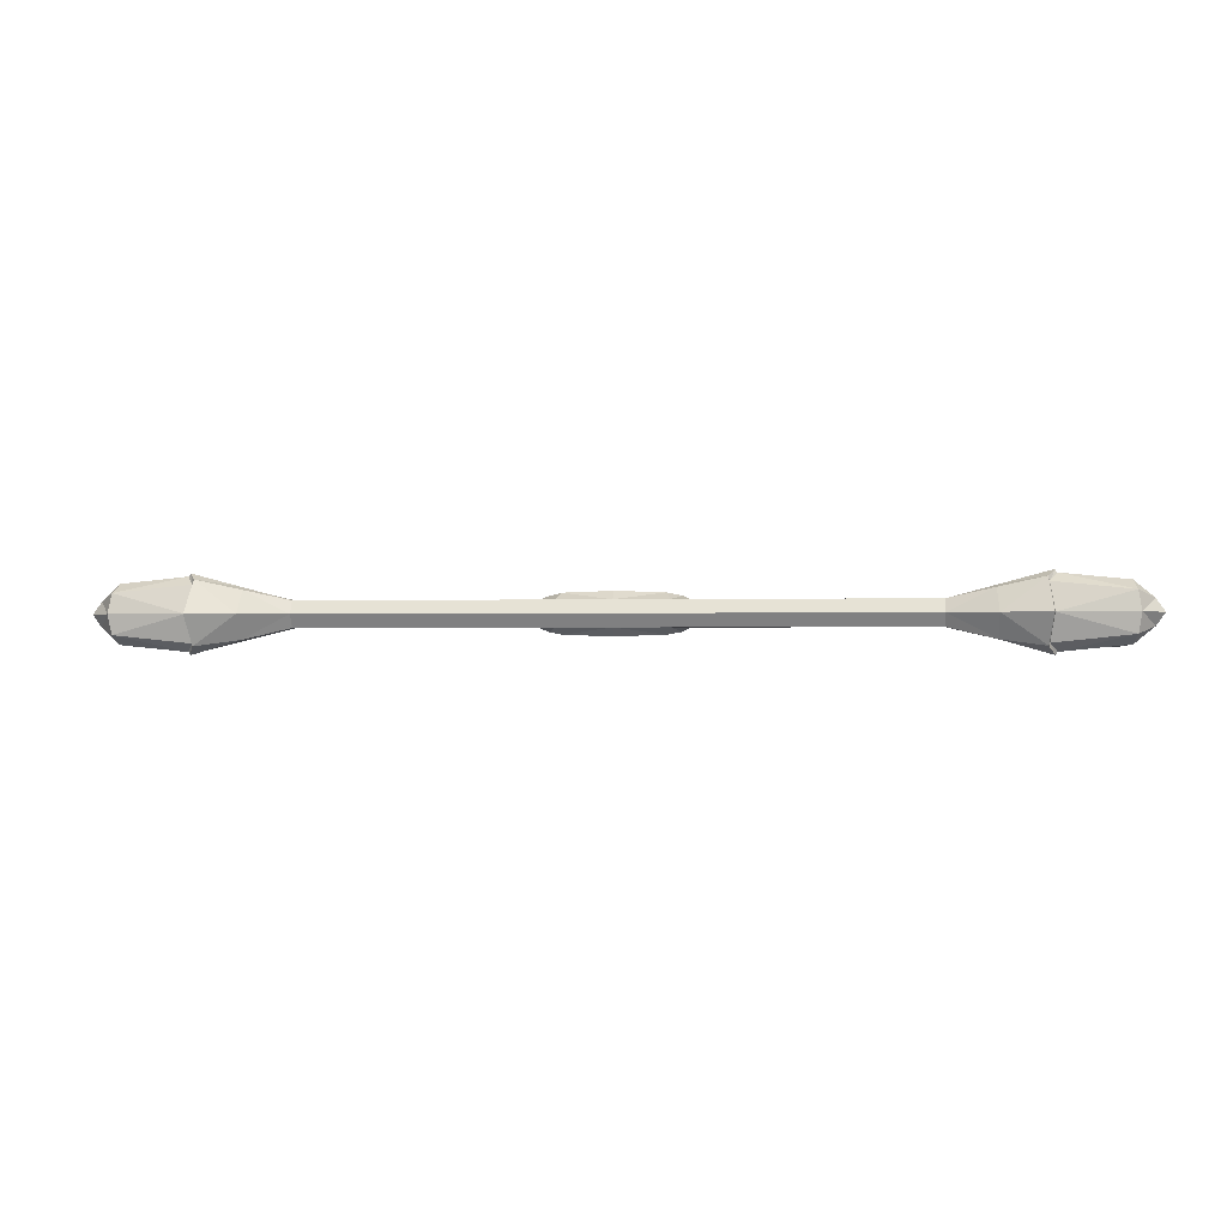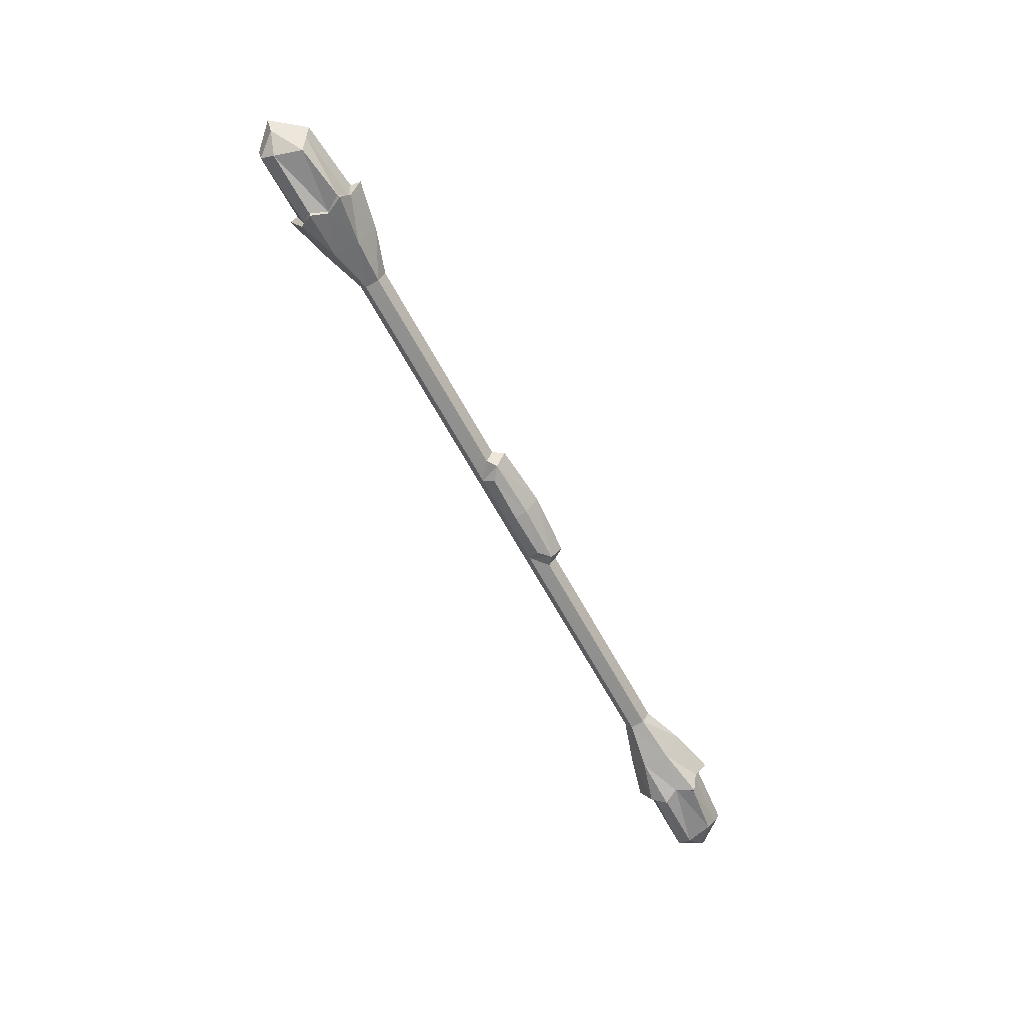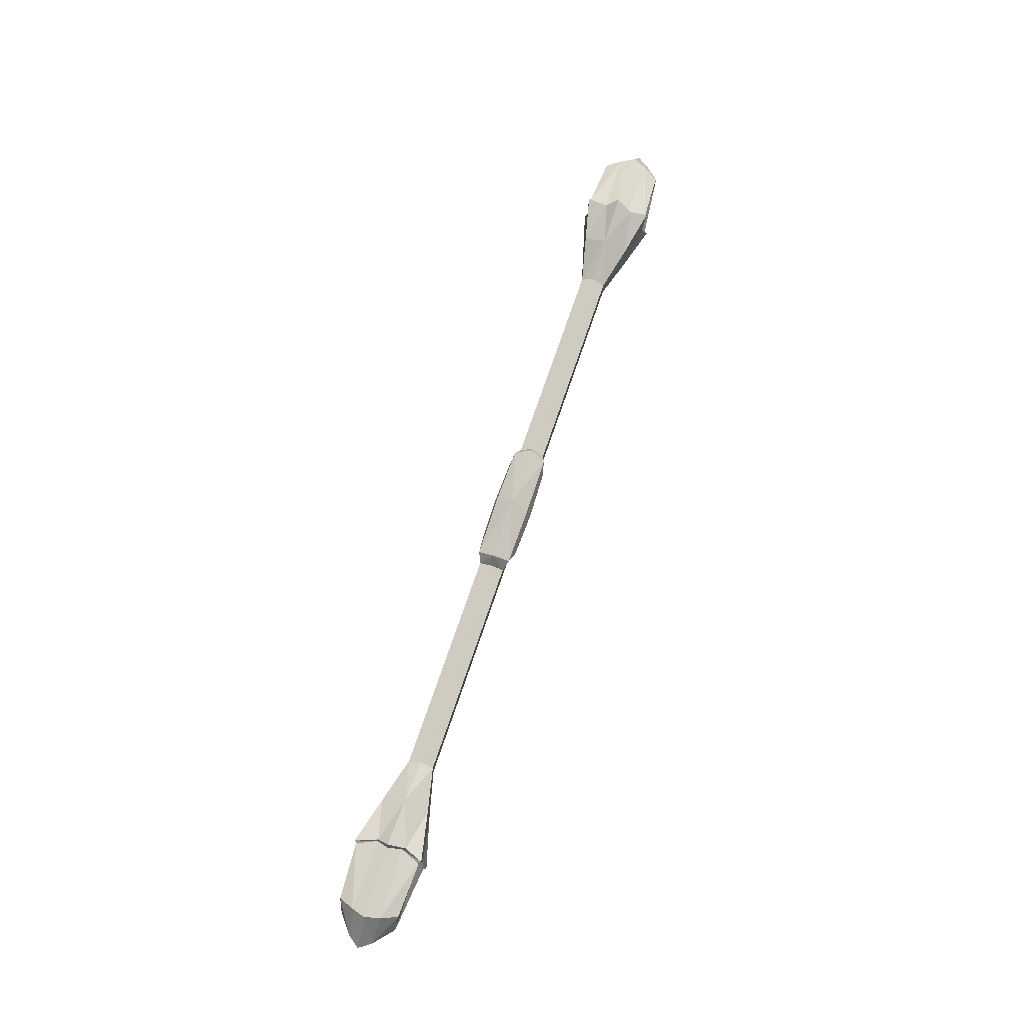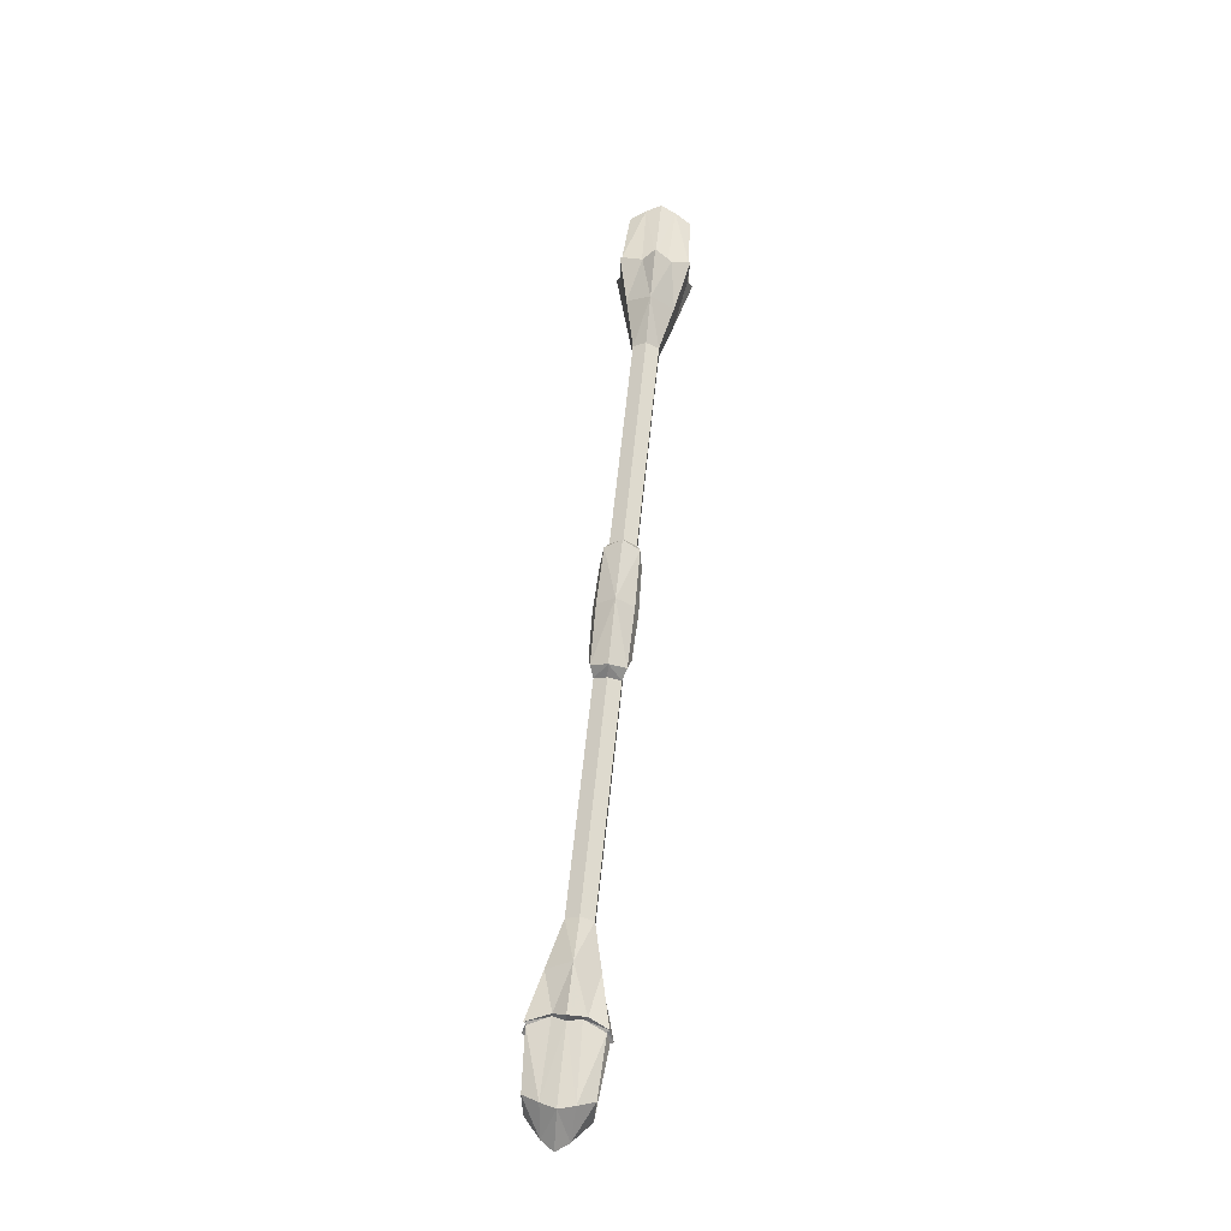
<metadata>
{"format":"obj","ext":"obj","renderer":"f3d","projection":"perspective","resolution":1024,"background":"white","views":[{"elev":-1.2,"azim":-172.9,"up":"+Y"},{"elev":-65.5,"azim":-61.3,"up":"+Y"},{"elev":66.6,"azim":-71.9,"up":"+Z"},{"elev":59.9,"azim":-84.3,"up":"+Z"}]}
</metadata>
<code>
g liuguang
v -21.64 0.6231 -3.532
v -21.51 -0.1627 -3.4
v -22.23 0.1345 -2.533
v -22.58 0.6231 -2.531
v -18.62 0.6231 -3.547
v -18.45 -0.4812 -3.188
v -18.75 -0.7931 -2.734
v -21.4 -0.5244 -2.809
v -21.34 0.028 -1.406
v -21.06 -0.6029 -1.673
v -18.83 -0.7117 -1.371
v -18.52 0.1084 -1.148
v -18.4 -0.5891 -2.073
v -21.06 -0.6029 -1.673
v -21.4 -0.5244 -2.809
v -18.69 0.6231 -0.9779
v -21.55 0.6231 -1.234
v -22.23 1.112 -2.533
v -21.51 1.409 -3.4
v -18.45 1.728 -3.188
v -18.75 2.039 -2.734
v -21.4 1.771 -2.809
v -21.34 1.218 -1.406
v -18.52 1.138 -1.148
v -18.83 1.958 -1.371
v -21.06 1.849 -1.673
v -21.06 1.849 -1.673
v -18.4 1.835 -2.073
v -21.4 1.771 -2.809
v 16.58 0.6231 -3.532
v 17.52 0.6231 -2.531
v 17.17 0.1345 -2.533
v 16.45 -0.1627 -3.4
v 13.39 -0.4812 -3.188
v 13.56 0.6231 -3.547
v 13.69 -0.7931 -2.734
v 16.34 -0.5244 -2.809
v 16.28 0.028 -1.406
v 13.46 0.1084 -1.148
v 13.77 -0.7117 -1.371
v 16 -0.6029 -1.673
v 16 -0.6029 -1.673
v 13.34 -0.5891 -2.073
v 16.34 -0.5244 -2.809
v 13.63 0.6231 -0.9779
v 16.49 0.6231 -1.234
v 16.45 1.409 -3.4
v 17.17 1.112 -2.533
v 13.39 1.728 -3.188
v 13.69 2.039 -2.734
v 16.34 1.771 -2.809
v 16.28 1.218 -1.406
v 16 1.849 -1.673
v 13.77 1.958 -1.371
v 13.46 1.138 -1.148
v 13.34 1.835 -2.073
v 16 1.849 -1.673
v 16.34 1.771 -2.809
f 1 2 3
f 3 4 1
f 2 1 5
f 5 6 2
f 7 8 2
f 2 6 7
f 9 10 11
f 11 12 9
f 13 11 14
f 14 15 13
f 16 17 9
f 9 12 16
f 17 4 3
f 3 9 17
f 1 4 18
f 18 19 1
f 19 20 5
f 5 1 19
f 21 20 19
f 19 22 21
f 23 24 25
f 25 26 23
f 27 25 28
f 28 29 27
f 16 24 23
f 23 17 16
f 17 23 18
f 18 4 17
f 30 31 32
f 32 33 30
f 33 34 35
f 35 30 33
f 36 34 33
f 33 37 36
f 38 39 40
f 40 41 38
f 42 40 43
f 43 44 42
f 45 39 38
f 38 46 45
f 46 38 32
f 32 31 46
f 30 47 48
f 48 31 30
f 47 30 35
f 35 49 47
f 50 51 47
f 47 49 50
f 52 53 54
f 54 55 52
f 56 54 57
f 57 58 56
f 45 46 52
f 52 55 45
f 46 31 48
f 48 52 46
f 8 10 3
f 8 3 2
f 7 13 15
f 10 9 3
f 22 18 26
f 22 19 18
f 21 29 28
f 26 18 23
f 37 32 41
f 37 33 32
f 36 44 43
f 41 32 38
f 51 53 48
f 51 48 47
f 50 56 58
f 53 52 48
g liuguang01
v -21.64 0.6231 -3.55
v -21.52 -0.1733 -3.415
v -22.24 0.1218 -2.532
v -22.6 0.6231 -2.532
v -21.52 -0.1733 -3.415
v -21.64 0.6231 -3.55
v -18.62 0.6231 -3.567
v -18.45 -0.4927 -3.205
v -18.75 -0.8128 -2.737
v -21.41 -0.5426 -2.813
v -21.52 -0.1733 -3.415
v -21.35 0.01916 -1.39
v -21.07 -0.6194 -1.663
v -18.83 -0.7284 -1.36
v -18.52 0.1027 -1.128
v -18.4 -0.6091 -2.072
v -18.83 -0.7284 -1.36
v -21.07 -0.6194 -1.663
v -21.41 -0.5426 -2.813
v -18.69 0.6231 -0.958
v -21.56 0.6231 -1.217
v -21.35 0.01916 -1.39
v -21.56 0.6231 -1.217
v -22.6 0.6231 -2.532
v -21.35 0.01916 -1.39
v -22.24 1.124 -2.532
v -21.52 1.42 -3.415
v -21.52 1.42 -3.415
v -18.45 1.739 -3.205
v -21.64 0.6231 -3.55
v -18.75 2.059 -2.737
v -21.52 1.42 -3.415
v -21.41 1.789 -2.813
v -21.35 1.227 -1.39
v -18.52 1.144 -1.128
v -18.83 1.975 -1.36
v -21.07 1.866 -1.663
v -21.07 1.866 -1.663
v -18.83 1.975 -1.36
v -18.4 1.855 -2.072
v -21.41 1.789 -2.813
v -21.35 1.227 -1.39
v -21.56 0.6231 -1.217
v -21.35 1.227 -1.39
v 16.59 0.6231 -3.55
v 17.54 0.6231 -2.532
v 17.18 0.1218 -2.532
v 16.46 -0.1733 -3.415
v 16.46 -0.1733 -3.415
v 13.39 -0.4927 -3.205
v 13.56 0.6231 -3.567
v 16.59 0.6231 -3.55
v 13.69 -0.8128 -2.737
v 16.46 -0.1733 -3.415
v 16.35 -0.5426 -2.813
v 16.29 0.01916 -1.39
v 13.46 0.1027 -1.128
v 13.77 -0.7284 -1.36
v 16.01 -0.6194 -1.663
v 16.01 -0.6194 -1.663
v 13.77 -0.7284 -1.36
v 13.35 -0.6091 -2.072
v 16.35 -0.5426 -2.813
v 13.63 0.6231 -0.958
v 16.29 0.01916 -1.39
v 16.5 0.6231 -1.217
v 16.5 0.6231 -1.217
v 16.29 0.01916 -1.39
v 17.54 0.6231 -2.532
v 16.46 1.42 -3.415
v 17.18 1.124 -2.532
v 16.46 1.42 -3.415
v 16.59 0.6231 -3.55
v 13.39 1.739 -3.205
v 13.69 2.059 -2.737
v 16.35 1.789 -2.813
v 16.46 1.42 -3.415
v 16.29 1.227 -1.39
v 16.01 1.866 -1.663
v 13.77 1.975 -1.36
v 13.46 1.144 -1.128
v 13.35 1.855 -2.072
v 13.77 1.975 -1.36
v 16.01 1.866 -1.663
v 16.35 1.789 -2.813
v 16.5 0.6231 -1.217
v 16.29 1.227 -1.39
v 16.29 1.227 -1.39
v -21.41 -0.5426 -2.813
v -21.07 -0.6194 -1.663
v -22.24 0.1218 -2.532
v -21.41 -0.5426 -2.813
v -22.24 0.1218 -2.532
v -18.75 -0.8128 -2.737
v -18.4 -0.6091 -2.072
v -21.41 -0.5426 -2.813
v -21.07 -0.6194 -1.663
v -21.41 1.789 -2.813
v -22.24 1.124 -2.532
v -21.07 1.866 -1.663
v -21.41 1.789 -2.813
v -22.24 1.124 -2.532
v -21.41 1.789 -2.813
v -21.07 1.866 -1.663
v 16.35 -0.5426 -2.813
v 17.18 0.1218 -2.532
v 16.01 -0.6194 -1.663
v 17.18 0.1218 -2.532
v 13.69 -0.8128 -2.737
v 13.35 -0.6091 -2.072
v 16.01 -0.6194 -1.663
v 16.35 1.789 -2.813
v 16.35 1.789 -2.813
v 17.18 1.124 -2.532
v 13.35 1.855 -2.072
v 16.35 1.789 -2.813
v 16.01 1.866 -1.663
v 16.29 1.227 -1.39
f 59 60 61
f 61 62 59
f 63 64 65
f 65 66 63
f 67 68 69
f 69 66 67
f 70 71 72
f 72 73 70
f 74 75 76
f 76 77 74
f 78 79 80
f 80 73 78
f 81 82 61
f 61 83 81
f 59 82 84
f 84 85 59
f 86 87 65
f 65 88 86
f 89 87 90
f 90 91 89
f 92 93 94
f 94 95 92
f 96 97 98
f 98 99 96
f 78 93 100
f 100 101 78
f 81 102 84
f 84 62 81
f 103 104 105
f 105 106 103
f 107 108 109
f 109 110 107
f 111 108 112
f 112 113 111
f 114 115 116
f 116 117 114
f 118 119 120
f 120 121 118
f 122 115 123
f 123 124 122
f 125 126 105
f 105 127 125
f 103 128 129
f 129 127 103
f 130 131 109
f 109 132 130
f 133 134 135
f 135 132 133
f 136 137 138
f 138 139 136
f 140 141 142
f 142 143 140
f 122 144 145
f 145 139 122
f 125 104 129
f 129 146 125
f 147 148 149
f 150 151 69
f 152 153 154
f 155 83 149
f 156 157 158
f 159 85 160
f 89 161 98
f 162 157 100
f 163 164 165
f 163 106 166
f 167 121 168
f 169 164 114
f 170 137 129
f 171 172 130
f 133 173 174
f 175 176 129
g common_righthandItem_19923
v -18.51 0.1141 -1.167
v -18.83 -0.6949 -1.381
v -18.74 -0.8086 -1.29
v -18.47 -0.06318 -1.001
v -16.65 -0.3542 -2.83
v -16.66 0.6231 -3.425
v -14.76 0.6231 -2.808
v -14.76 0.102 -2.507
v -16.65 -0.3369 -1.706
v -18.36 -0.7429 -2.072
v -18.67 -0.9365 -2.727
v -21.63 0.6231 -3.513
v -21.51 -0.1522 -3.385
v -22.21 0.1473 -2.534
v -22.56 0.6231 -2.531
v -18.62 0.6231 -3.527
v -18.45 -0.4698 -3.172
v -5.487 0.6231 -1.604
v -14.76 0.6231 -1.604
v -14.76 0.102 -1.905
v -5.421 0.102 -1.905
v -14.76 0.102 -2.507
v -4.693 0.102 -2.507
v -5.188 0.6231 -1.142
v -5.487 0.6231 -1.604
v -5.421 0.102 -1.905
v -5.056 -0.05841 -1.586
v -4.693 0.102 -2.507
v -4.505 -0.1677 -2.012
v -2.53 0.102 -2.507
v -2.53 -0.2336 -2.039
v -2.53 -0.1006 -1.5
v -2.53 0.6231 -0.9379
v -14.76 0.6231 -2.808
v -2.53 0.102 -2.507
v -18.75 -0.7734 -2.732
v -21.39 -0.5062 -2.805
v -21.33 0.03684 -1.422
v -21.05 -0.5864 -1.682
v -18.83 -0.6949 -1.381
v -18.51 0.1141 -1.167
v -18.4 -0.5691 -2.074
v -18.75 -0.7734 -2.732
v -18.39 -0.5998 -3.346
v -18.62 0.6231 -3.527
v -18.56 0.6231 -3.939
v -18.64 0.6231 -0.5149
v -18.69 0.6231 -0.9978
v 0.1288 0.6231 -1.142
v -0.003408 -0.05841 -1.586
v 0.361 0.102 -1.905
v 0.4271 0.6231 -1.604
v -0.5541 -0.1677 -2.012
v -0.3661 0.102 -2.507
v -18.4 -0.5691 -2.074
v -21.05 -0.5864 -1.682
v -21.39 -0.5062 -2.805
v -18.69 0.6231 -0.9978
v -21.54 0.6231 -1.252
v -18.51 1.132 -1.167
v -18.47 1.119 -0.9966
v -18.74 2.055 -1.29
v -18.83 1.941 -1.381
v -16.58 1.537 -2.939
v -14.76 1.144 -2.507
v -18.36 1.989 -2.072
v -16.56 1.567 -1.989
v -16.72 1.664 -2.617
v -18.67 2.183 -2.727
v -22.21 1.099 -2.534
v -21.51 1.398 -3.385
v -18.45 1.716 -3.172
v -5.421 1.144 -1.905
v -14.76 1.144 -1.905
v -4.693 1.144 -2.507
v -14.76 1.144 -2.507
v -5.056 1.305 -1.586
v -5.421 1.144 -1.905
v -4.505 1.414 -2.012
v -4.693 1.144 -2.507
v -2.53 1.48 -2.039
v -2.53 1.144 -2.507
v -2.53 1.347 -1.5
v -2.53 1.144 -2.507
v -2.53 0.6231 -2.808
v -18.75 2.02 -2.732
v -21.39 1.753 -2.805
v -18.39 1.931 -3.161
v -21.33 1.209 -1.422
v -18.51 1.132 -1.167
v -18.83 1.941 -1.381
v -21.05 1.833 -1.682
v -18.4 1.815 -2.074
v -18.75 2.02 -2.732
v -16.6 0.6231 -0.9701
v -16.75 1.6 -1.598
v 0.361 1.144 -1.905
v -0.003408 1.305 -1.586
v -0.3661 1.144 -2.507
v -0.5541 1.414 -2.012
v -21.05 1.833 -1.682
v -18.4 1.815 -2.074
v -21.39 1.753 -2.805
v -14.76 0.102 -1.905
v -14.76 0.6231 -1.604
v -14.76 1.144 -1.905
v 13.45 0.1141 -1.167
v 13.41 -0.06318 -1.001
v 13.68 -0.8086 -1.29
v 13.77 -0.6949 -1.381
v 11.59 -0.3542 -2.83
v 9.704 0.102 -2.507
v 9.704 0.6231 -2.808
v 11.6 0.6231 -3.425
v 13.61 -0.9365 -2.727
v 13.3 -0.7429 -2.072
v 11.59 -0.3369 -1.706
v 16.57 0.6231 -3.513
v 17.5 0.6231 -2.531
v 17.15 0.1473 -2.534
v 16.45 -0.1522 -3.385
v 13.39 -0.4698 -3.172
v 13.56 0.6231 -3.527
v 0.4271 0.6231 -1.604
v 0.361 0.102 -1.905
v 9.704 0.102 -1.905
v 9.704 0.6231 -1.604
v -0.3661 0.102 -2.507
v 9.704 0.102 -2.507
v 9.704 0.6231 -2.808
v 13.69 -0.7734 -2.732
v 16.33 -0.5062 -2.805
v 16.27 0.03684 -1.422
v 13.45 0.1141 -1.167
v 13.77 -0.6949 -1.381
v 15.99 -0.5864 -1.682
v 13.34 -0.5691 -2.074
v 13.69 -0.7734 -2.732
v 13.33 -0.5998 -3.346
v 13.5 0.6231 -3.939
v 13.56 0.6231 -3.527
v 13.63 0.6231 -0.9978
v 13.58 0.6231 -0.5149
v 15.99 -0.5864 -1.682
v 13.34 -0.5691 -2.074
v 16.33 -0.5062 -2.805
v 13.63 0.6231 -0.9978
v 16.48 0.6231 -1.252
v 13.45 1.132 -1.167
v 13.77 1.941 -1.381
v 13.68 2.055 -1.29
v 13.41 1.119 -0.9966
v 9.704 1.144 -2.507
v 11.52 1.537 -2.939
v 13.3 1.989 -2.072
v 13.61 2.183 -2.727
v 11.66 1.664 -2.617
v 11.5 1.567 -1.989
v 16.45 1.398 -3.385
v 17.15 1.099 -2.534
v 13.39 1.716 -3.172
v 9.704 1.144 -1.905
v 0.361 1.144 -1.905
v 9.704 1.144 -2.507
v -0.3661 1.144 -2.507
v 13.69 2.02 -2.732
v 16.33 1.753 -2.805
v 13.33 1.931 -3.161
v 16.27 1.209 -1.422
v 15.99 1.833 -1.682
v 13.77 1.941 -1.381
v 13.45 1.132 -1.167
v 13.34 1.815 -2.074
v 13.69 2.02 -2.732
v 11.69 1.6 -1.598
v 11.54 0.6231 -0.9701
v 13.34 1.815 -2.074
v 15.99 1.833 -1.682
v 16.33 1.753 -2.805
v 9.704 0.102 -1.905
v 9.704 0.6231 -1.604
v 9.704 1.144 -1.905
f 177 178 179
f 179 180 177
f 181 182 183
f 183 184 181
f 181 185 186
f 186 187 181
f 188 189 190
f 190 191 188
f 189 188 192
f 192 193 189
f 194 195 196
f 196 197 194
f 197 196 198
f 198 199 197
f 200 201 202
f 202 203 200
f 203 202 204
f 204 205 203
f 205 204 206
f 206 207 205
f 208 203 205
f 205 207 208
f 209 200 203
f 203 208 209
f 199 198 210
f 210 211 199
f 212 213 189
f 189 193 212
f 214 215 216
f 216 217 214
f 218 186 179
f 179 178 218
f 218 219 187
f 187 186 218
f 187 219 193
f 193 220 187
f 193 221 222
f 222 220 193
f 180 223 224
f 224 177 180
f 225 226 227
f 227 228 225
f 226 229 230
f 230 227 226
f 229 207 206
f 206 230 229
f 208 207 229
f 229 226 208
f 209 208 226
f 226 225 209
f 231 216 232
f 232 233 231
f 234 235 214
f 214 217 234
f 235 191 190
f 190 214 235
f 236 237 238
f 238 239 236
f 183 182 240
f 240 241 183
f 242 243 244
f 244 245 242
f 188 191 246
f 246 247 188
f 247 248 192
f 192 188 247
f 194 249 250
f 250 195 194
f 249 251 252
f 252 250 249
f 200 253 254
f 254 201 200
f 253 255 256
f 256 254 253
f 255 257 258
f 258 256 255
f 259 257 255
f 255 253 259
f 209 259 253
f 253 200 209
f 260 261 210
f 210 251 260
f 262 248 247
f 247 263 262
f 264 245 244
f 244 240 264
f 265 266 267
f 267 268 265
f 269 239 238
f 238 242 269
f 269 242 245
f 245 270 269
f 245 264 248
f 248 270 245
f 248 264 222
f 222 221 248
f 237 223 271
f 271 272 237
f 237 236 224
f 224 223 237
f 225 228 273
f 273 274 225
f 274 273 275
f 275 276 274
f 276 275 258
f 258 257 276
f 259 274 276
f 276 257 259
f 209 225 274
f 274 259 209
f 277 267 278
f 278 279 277
f 234 266 265
f 265 235 234
f 235 265 246
f 246 191 235
f 220 222 182
f 182 181 220
f 184 280 185
f 185 181 184
f 280 281 271
f 271 185 280
f 182 222 264
f 264 240 182
f 243 282 241
f 241 244 243
f 242 238 272
f 272 243 242
f 271 281 282
f 282 272 271
f 283 284 285
f 285 286 283
f 287 288 289
f 289 290 287
f 287 291 292
f 292 293 287
f 294 295 296
f 296 297 294
f 297 298 299
f 299 294 297
f 300 301 302
f 302 303 300
f 301 304 305
f 305 302 301
f 211 261 306
f 306 304 211
f 307 298 297
f 297 308 307
f 309 310 311
f 311 312 309
f 313 286 285
f 285 292 313
f 313 292 291
f 291 314 313
f 291 315 298
f 298 314 291
f 298 315 316
f 316 317 298
f 284 283 318
f 318 319 284
f 320 311 321
f 321 322 320
f 323 310 309
f 309 324 323
f 324 309 296
f 296 295 324
f 325 326 327
f 327 328 325
f 289 329 330
f 330 290 289
f 331 332 333
f 333 334 331
f 294 335 336
f 336 295 294
f 335 294 299
f 299 337 335
f 300 303 338
f 338 339 300
f 339 338 340
f 340 341 339
f 341 340 306
f 306 260 341
f 342 343 335
f 335 337 342
f 344 330 333
f 333 332 344
f 345 346 347
f 347 348 345
f 349 331 327
f 327 326 349
f 349 350 332
f 332 331 349
f 332 350 337
f 337 344 332
f 337 317 316
f 316 344 337
f 328 327 351
f 351 352 328
f 328 319 318
f 318 325 328
f 353 347 354
f 354 355 353
f 323 324 345
f 345 348 323
f 324 295 336
f 336 345 324
f 315 287 290
f 290 316 315
f 288 287 293
f 293 356 288
f 356 293 352
f 352 357 356
f 290 330 344
f 344 316 290
f 334 333 329
f 329 358 334
f 331 334 351
f 351 327 331
f 352 351 358
f 358 357 352
f 213 215 190
f 211 210 261
f 220 181 187
f 180 271 223
f 213 190 189
f 212 231 233
f 215 214 190
f 263 246 268
f 210 252 251
f 282 243 272
f 237 272 238
f 263 247 246
f 262 279 278
f 268 246 265
f 185 179 186
f 244 241 240
f 180 179 185
f 180 185 271
f 308 296 312
f 306 305 304
f 315 291 287
f 284 319 352
f 308 297 296
f 307 322 321
f 312 296 309
f 343 346 336
f 260 306 261
f 358 351 334
f 328 352 319
f 343 336 335
f 342 353 355
f 346 345 336
f 293 292 285
f 333 330 329
f 284 293 285
f 284 352 293

</code>
